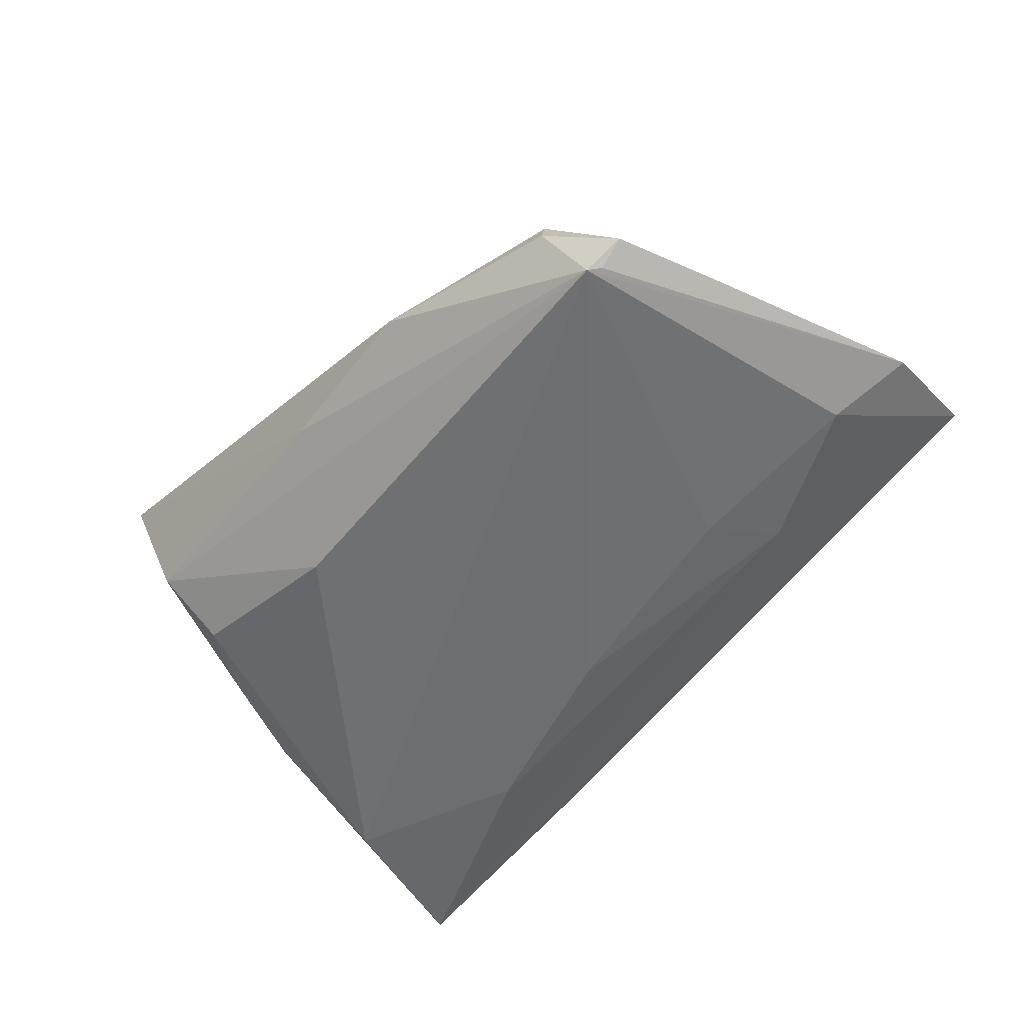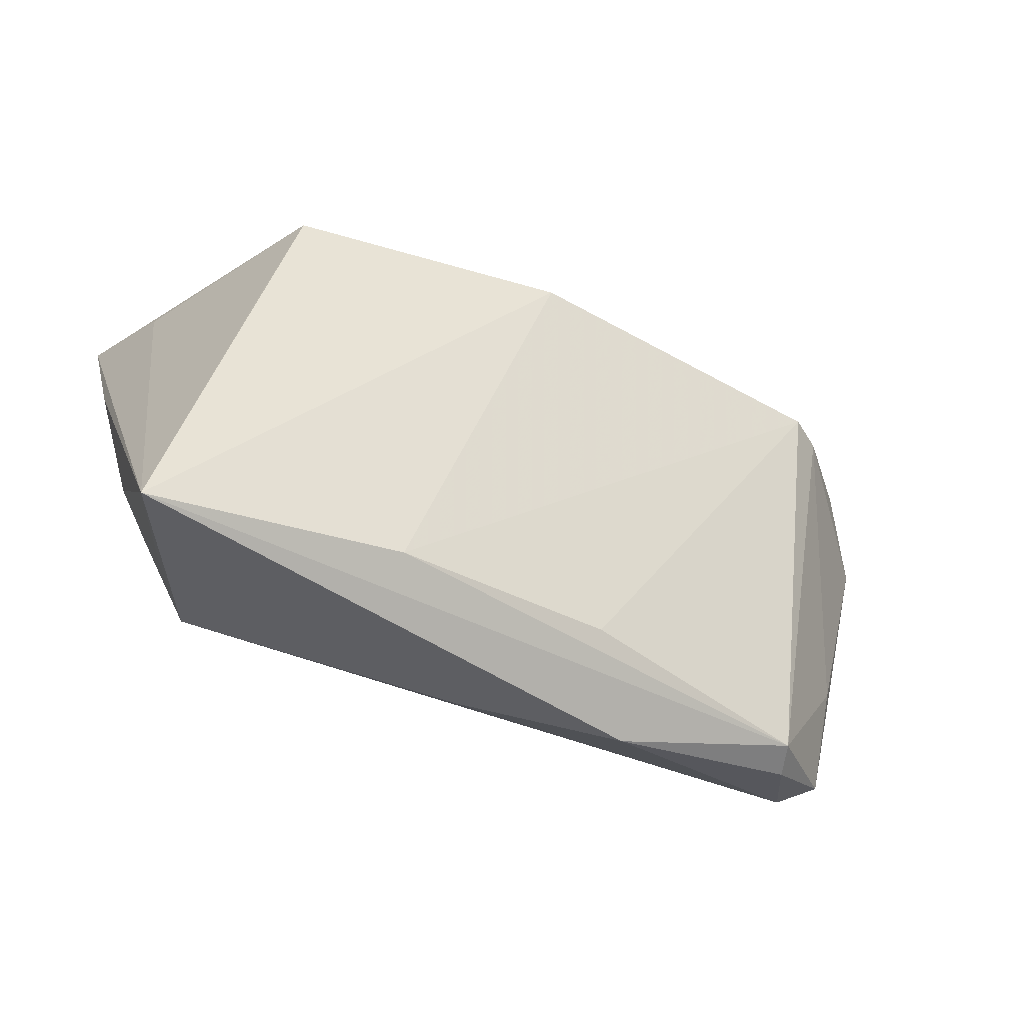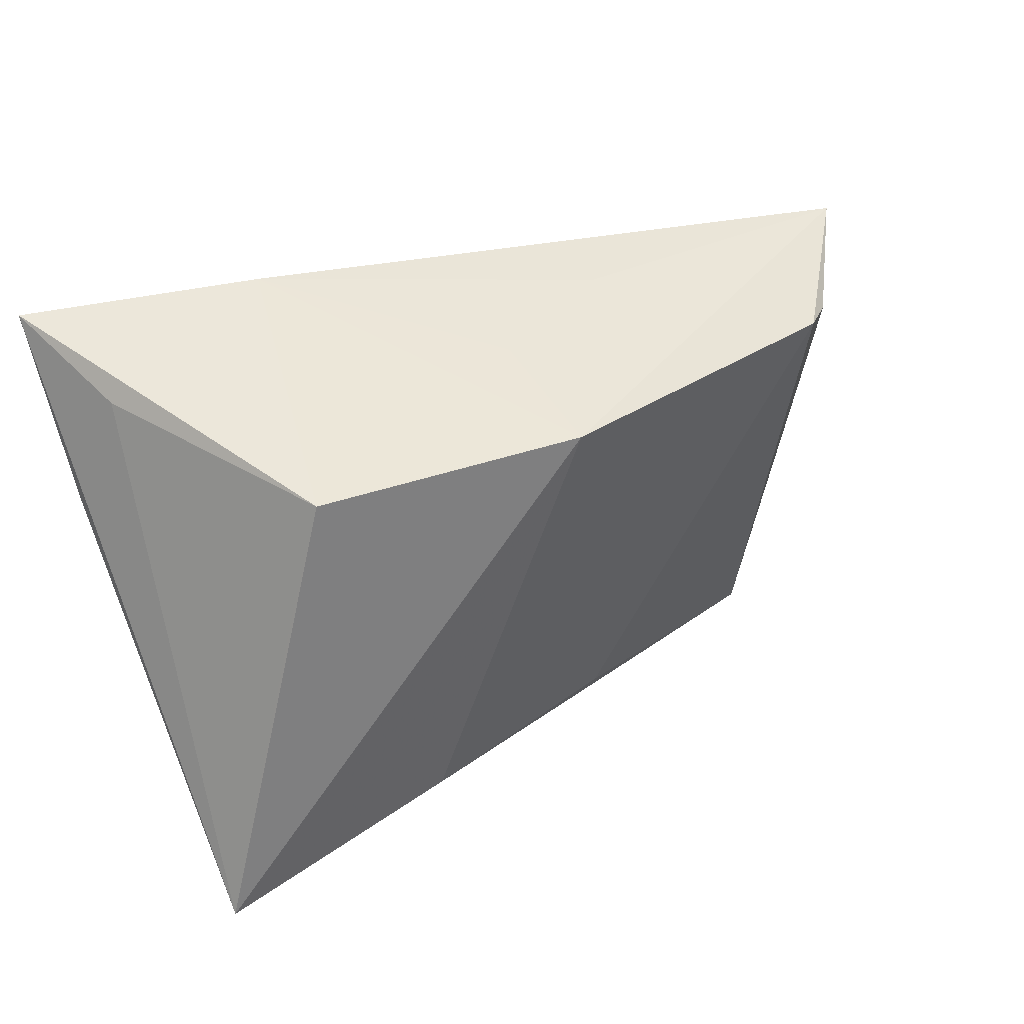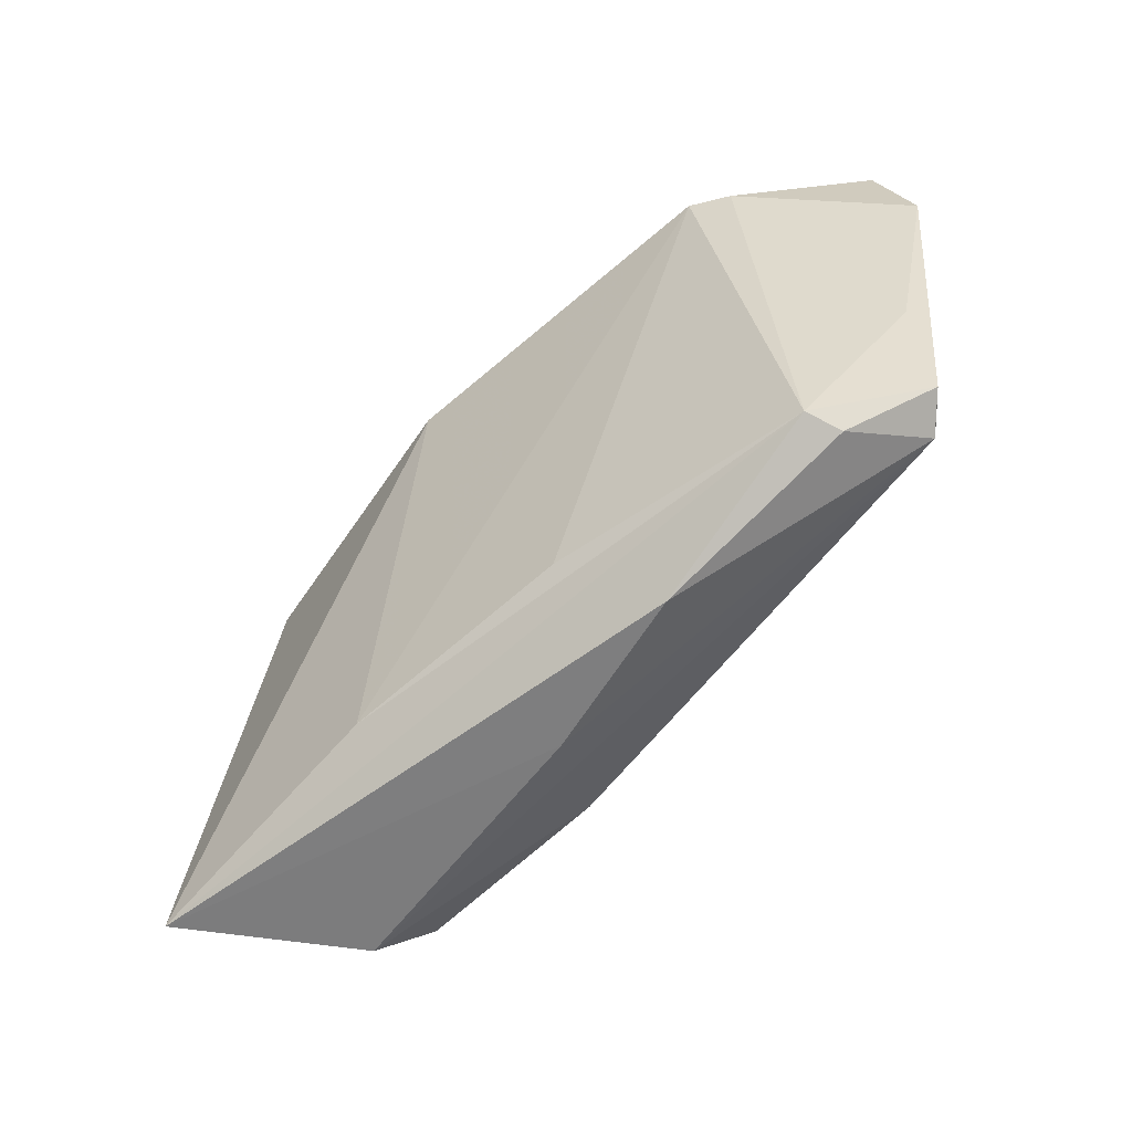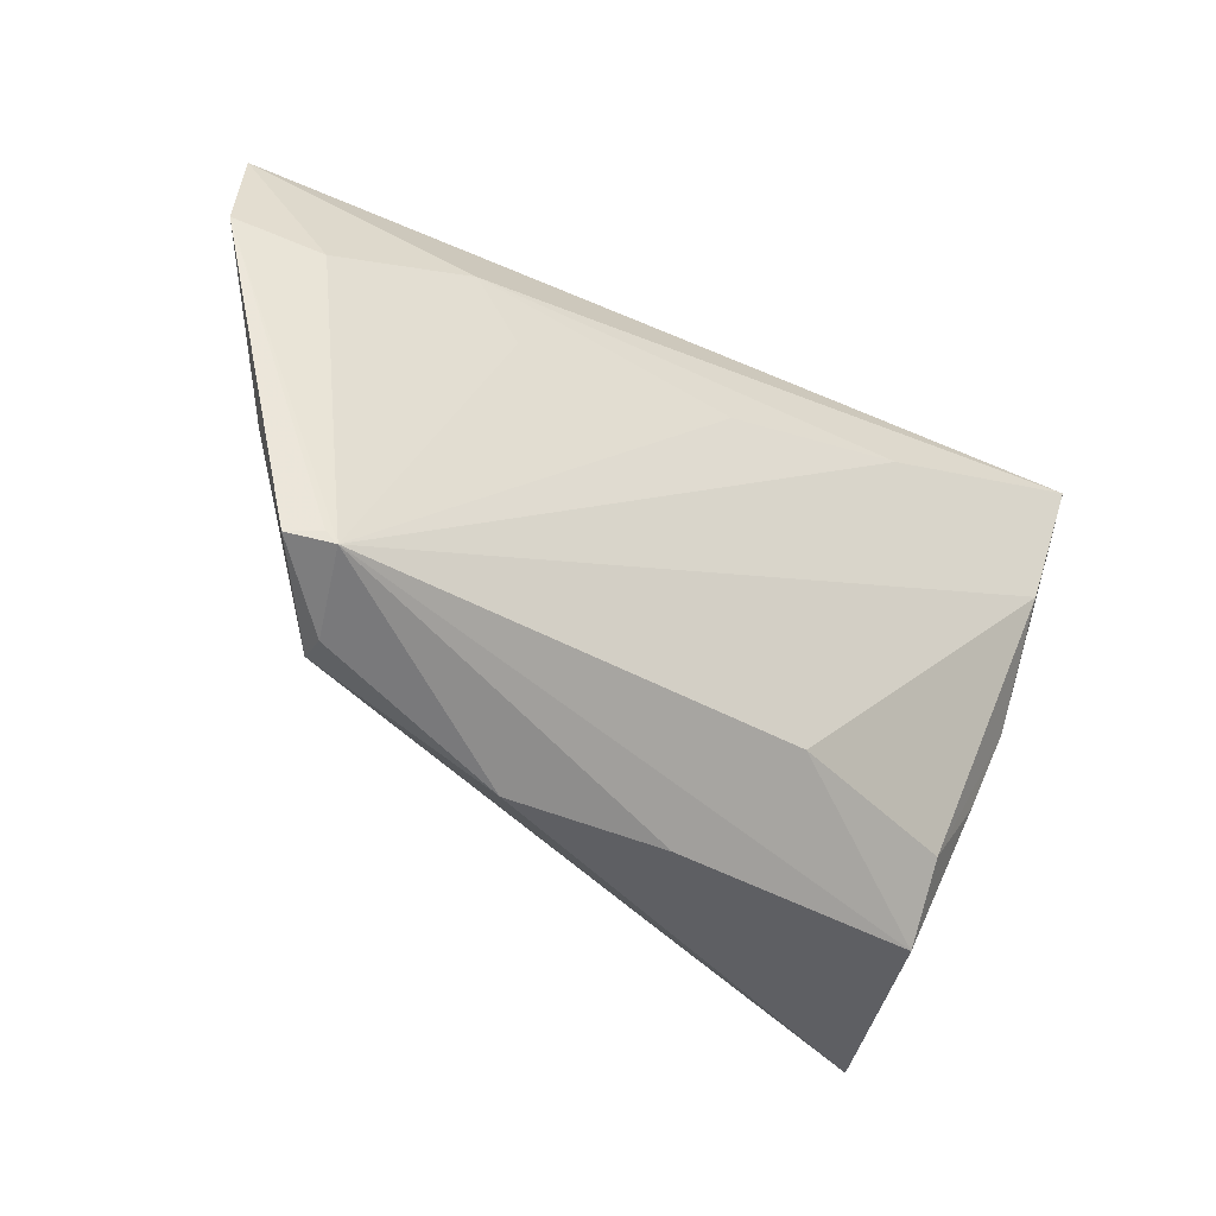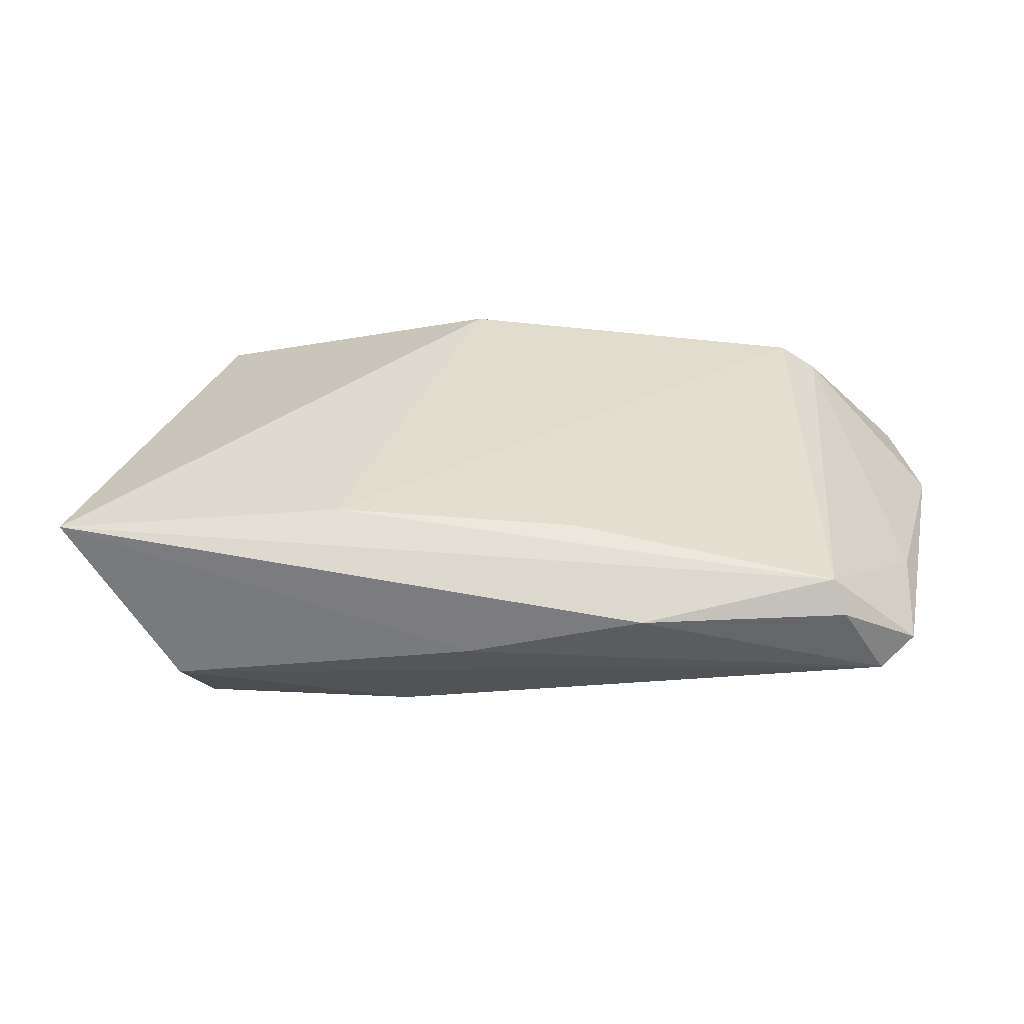
<metadata>
{"format":"obj","ext":"obj","renderer":"f3d","projection":"perspective","resolution":1024,"background":"white","views":[{"elev":-52.1,"azim":50.0,"up":"+Z"},{"elev":-45.9,"azim":-18.8,"up":"+Y"},{"elev":31.5,"azim":-27.8,"up":"+Y"},{"elev":-65.6,"azim":55.4,"up":"+Y"},{"elev":-39.6,"azim":143.8,"up":"+Y"},{"elev":-66.9,"azim":9.0,"up":"+Y"}]}
</metadata>
<code>
v 0.03495 0.01905 -0.01472
v 0.04903 0.02091 0.00728
v 0.05934 0.02752 -0.007286
v -0.03275 -0.02346 -0.006813
v -0.02075 0.02024 -0.01849
v 0.004524 0.02021 0.02158
v 0.04472 -0.02933 -0.005934
v 0.0001515 -0.03307 -0.001802
v 0.0439 -0.02809 -0.001687
v -0.04802 0.01086 -0.007367
v -0.03421 -0.0315 9.304e-05
v -0.04291 -0.03416 0.02158
v 0.003027 0.01439 -0.01758
v -0.04316 -0.00348 -0.008956
v -0.0439 0.02474 -0.003953
v 0.05503 -0.01055 -0.009237
v -0.009527 -0.02225 -0.01233
v 0.003094 0.02506 0.006114
v 0.05304 -0.02468 -0.01247
v -0.02115 0.03145 -0.01414
v 0.04863 -0.02596 -0.0153
v 0.01967 0.02731 -0.002441
v -0.03313 0.005289 0.02128
v -0.02916 0.02021 0.02158
v 0.0523 0.01185 -0.01387
v -0.03853 -0.02804 0.005747
v 0.0146 -0.0263 0.009218
v -0.04339 0.01205 -0.01693
v 0.06167 0.0147 -0.01022
v 0.03016 0.01104 -0.01578
v -0.04995 0.03131 -0.01809
v 0.04518 0.02098 0.01066
v 0.02072 -0.03416 -0.0007962
v 0.0498 -0.02456 -0.01482
v -0.03943 -0.01407 -0.006358
v -0.01227 -0.02871 0.01658
f 12 6 24
f 29 3 2
f 31 3 1
f 8 33 12
f 12 11 8
f 8 21 33
f 8 11 21
f 20 3 31
f 31 24 20
f 20 24 6
f 31 12 15
f 15 24 31
f 12 33 9
f 32 3 6
f 32 2 3
f 32 9 2
f 31 1 5
f 29 21 25
f 25 3 29
f 25 1 3
f 10 12 31
f 31 14 10
f 10 14 12
f 26 11 12
f 12 14 26
f 21 11 17
f 6 3 22
f 3 20 22
f 12 24 23
f 23 15 12
f 24 15 23
f 33 21 7
f 7 9 33
f 12 9 36
f 36 6 12
f 36 32 6
f 13 5 1
f 21 5 13
f 11 26 35
f 35 26 14
f 18 20 6
f 6 22 18
f 18 22 20
f 9 7 19
f 19 7 21
f 9 32 27
f 27 36 9
f 32 36 27
f 1 25 30
f 30 13 1
f 30 25 21
f 21 13 30
f 28 14 31
f 31 5 28
f 28 5 21
f 21 17 28
f 9 19 16
f 2 9 16
f 16 19 29
f 29 2 16
f 34 21 29
f 29 19 34
f 34 19 21
f 4 28 17
f 4 17 11
f 11 35 4
f 4 35 14
f 14 28 4

</code>
